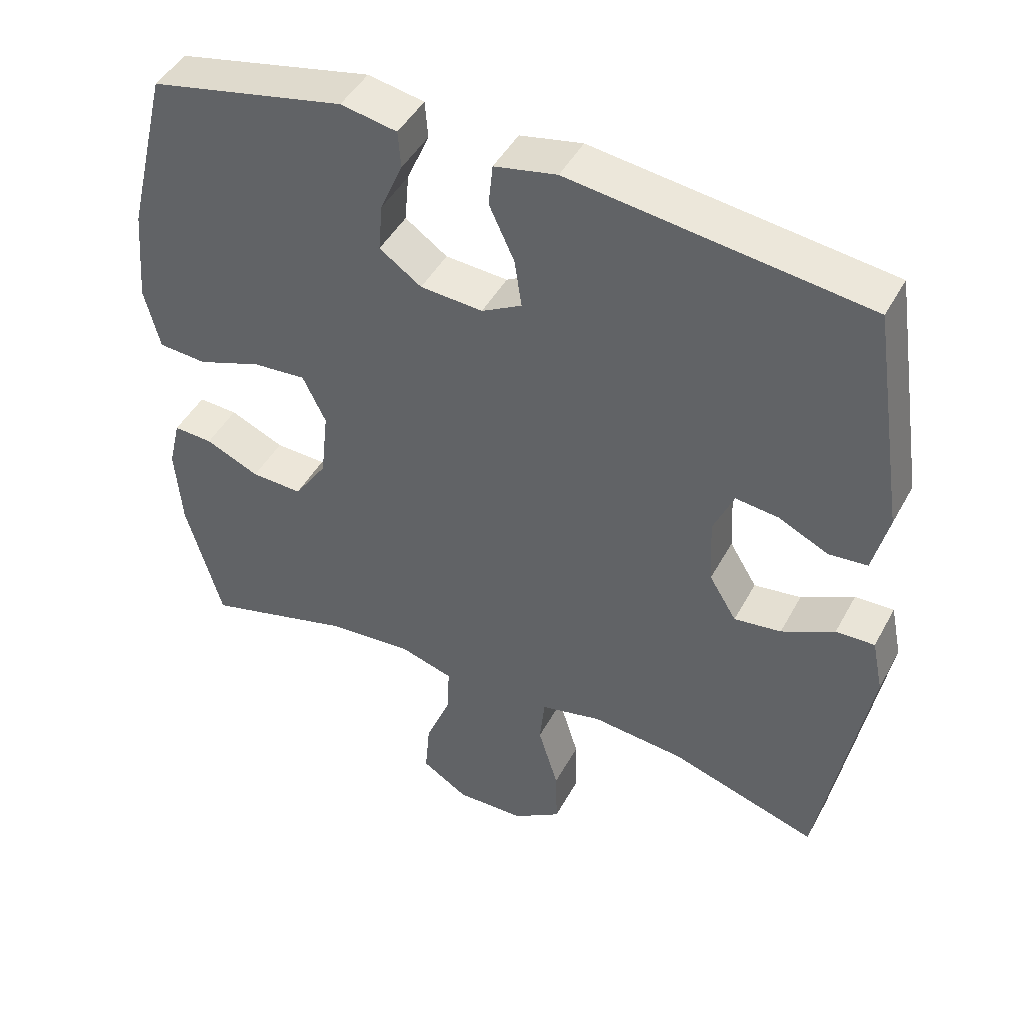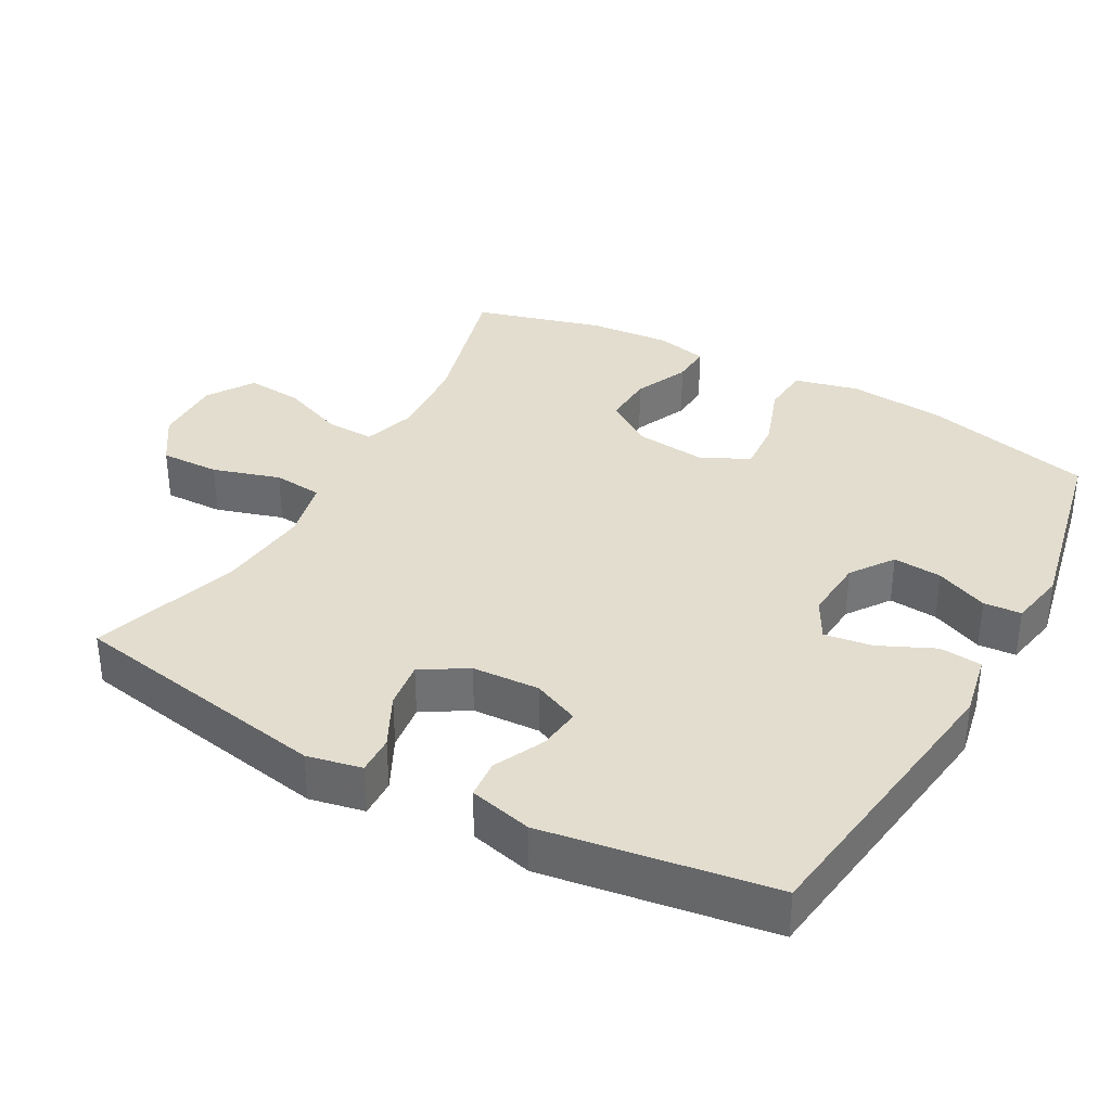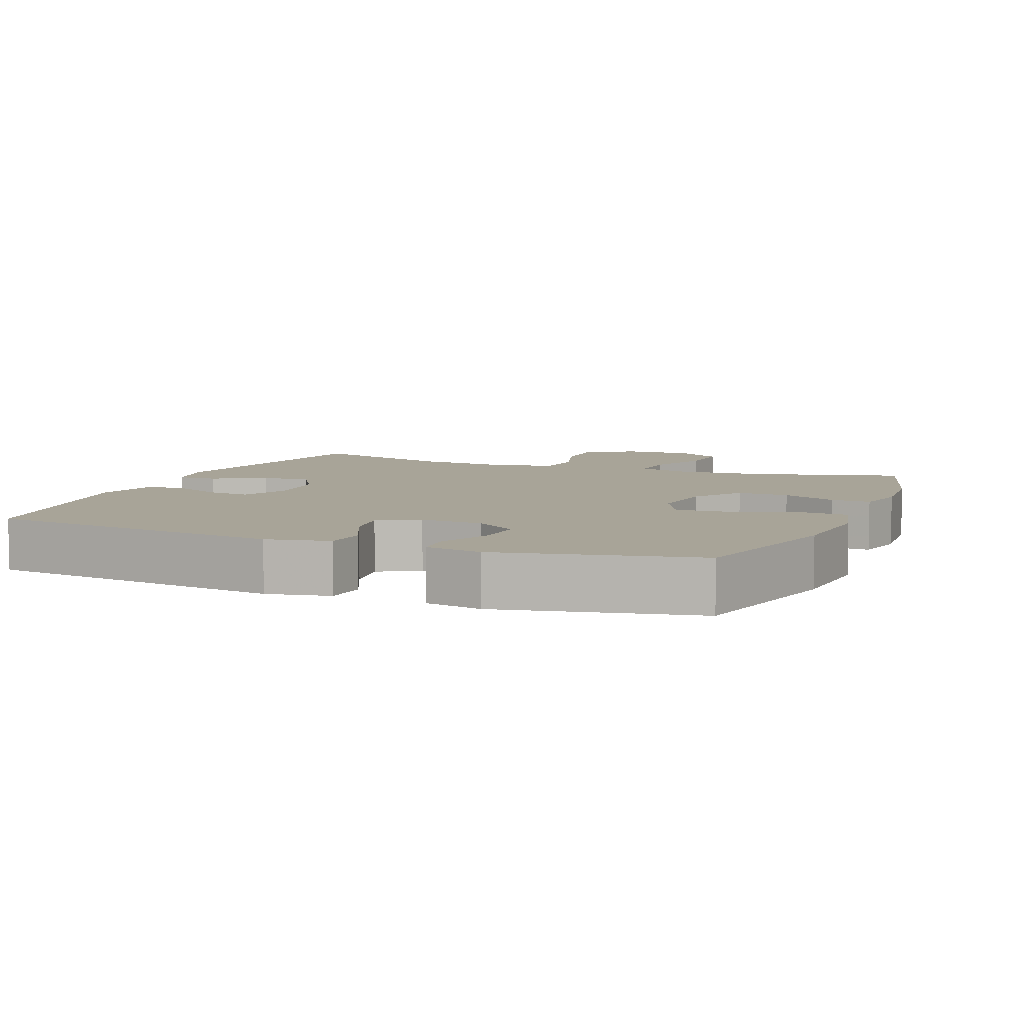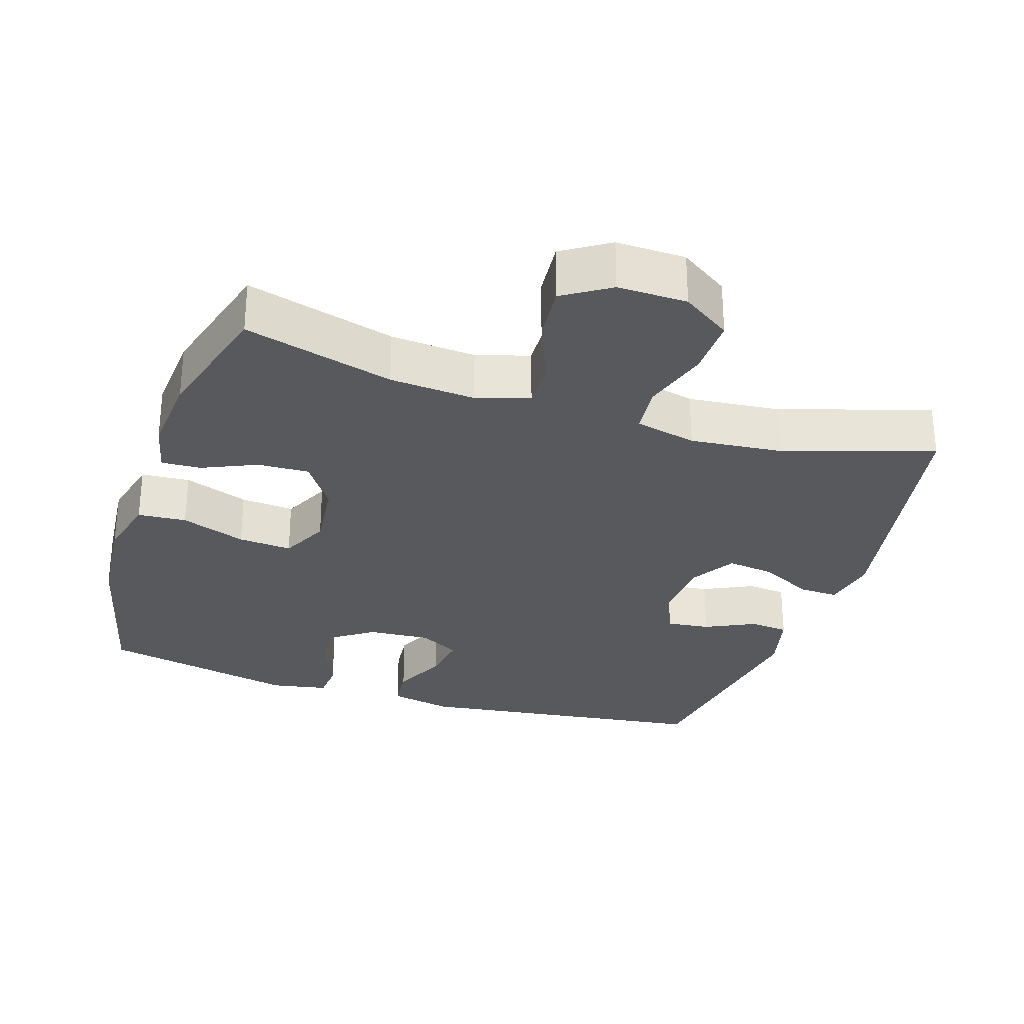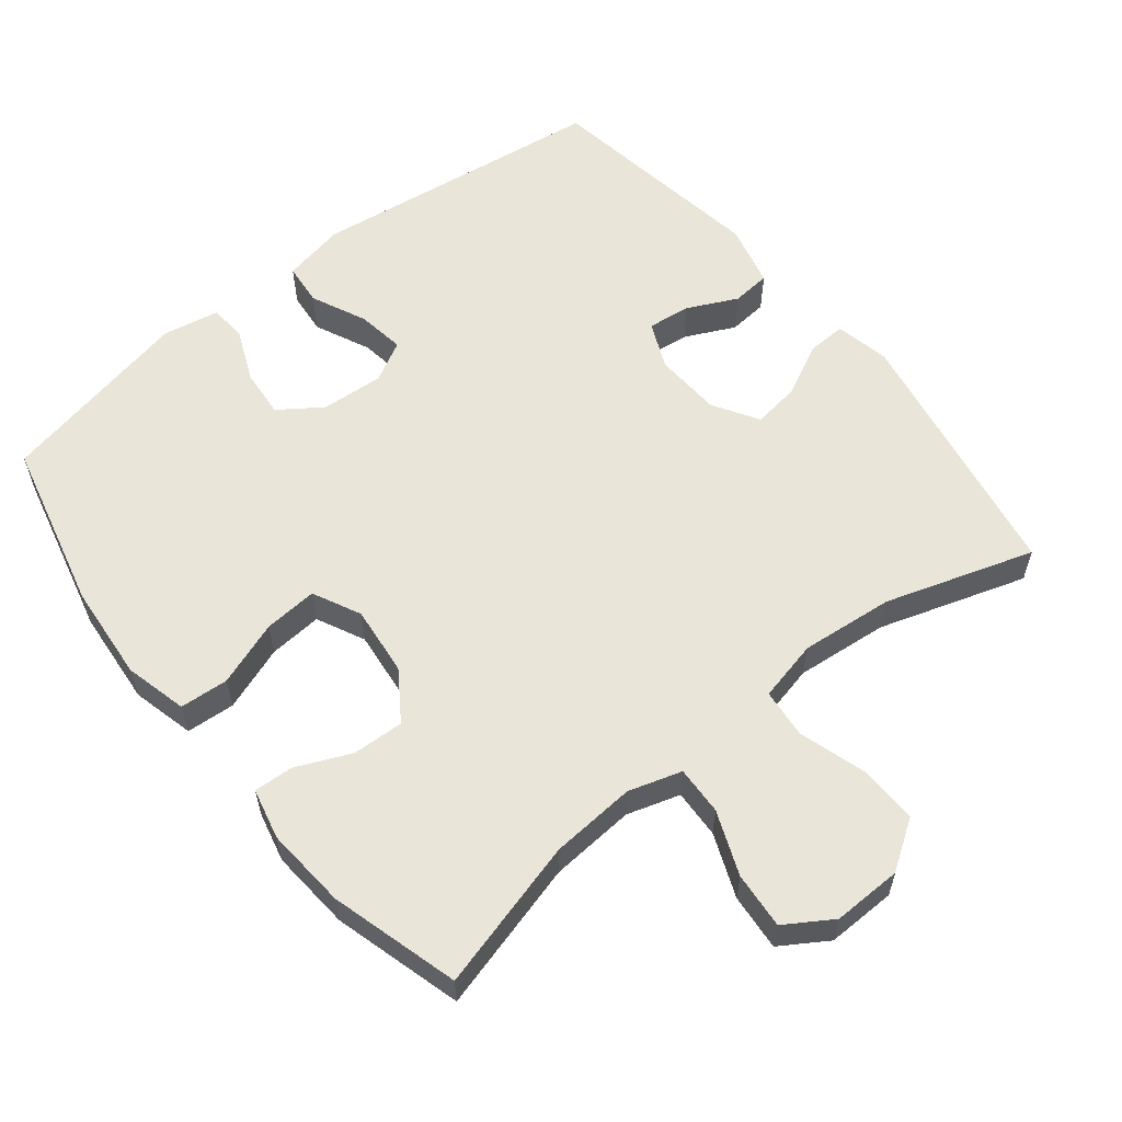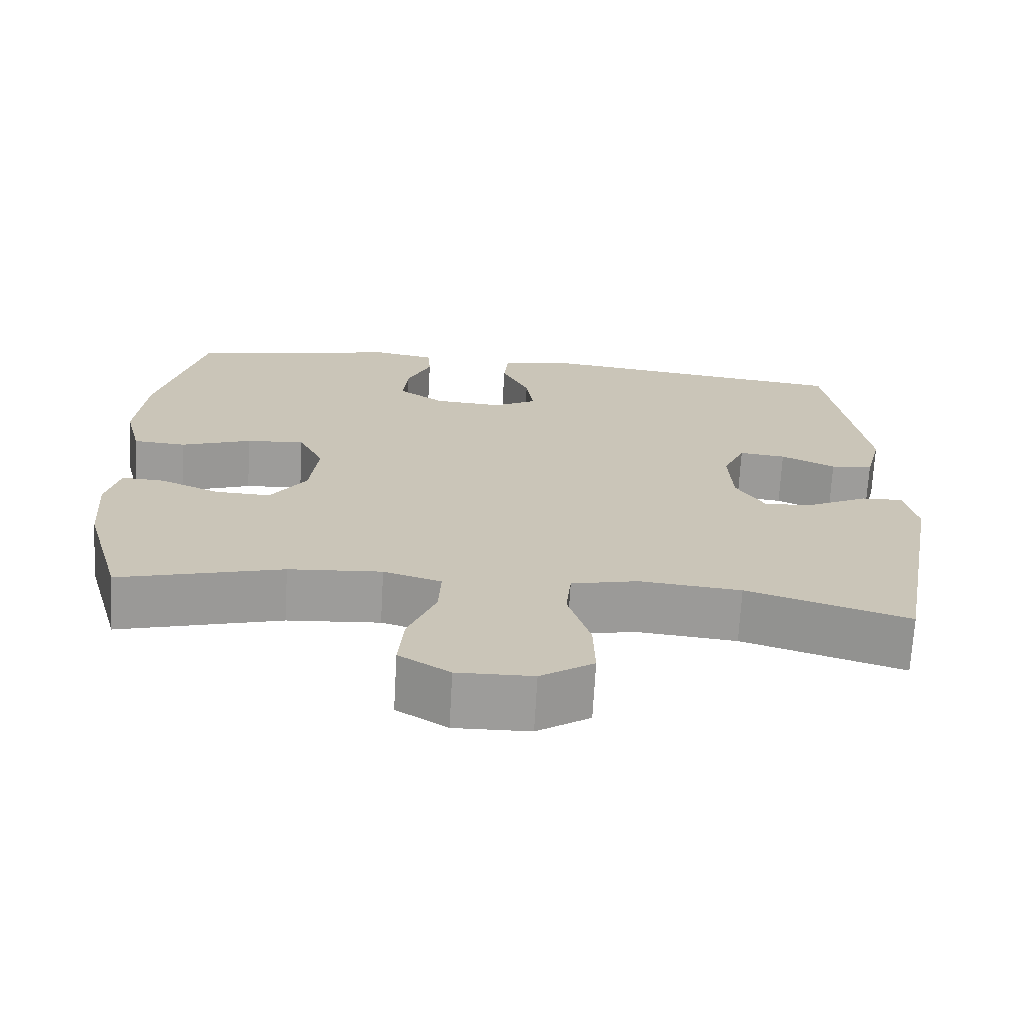
<metadata>
{"format":"obj","ext":"obj","renderer":"f3d","projection":"perspective","resolution":1024,"background":"white","views":[{"elev":45.5,"azim":-152.9,"up":"+Z"},{"elev":35.0,"azim":-61.0,"up":"+Y"},{"elev":7.0,"azim":21.9,"up":"+Y"},{"elev":-29.5,"azim":162.1,"up":"+Y"},{"elev":58.5,"azim":141.3,"up":"+Y"},{"elev":-70.1,"azim":176.8,"up":"+Z"}]}
</metadata>
<code>
v -0.5 0.07 0.5
v -0.079 0.07 0.555
v 0.01 0.07 0.537
v 0.016 0.07 0.477
v -0.02 0.07 0.399
v -0.03 0.07 0.331
v 0.027 0.07 0.3
v 0.116 0.07 0.306
v 0.176 0.07 0.348
v 0.17 0.07 0.417
v 0.138 0.07 0.491
v 0.142 0.07 0.544
v 0.222 0.07 0.559
v 0.5 0.07 0.5
v 0.559 0.07 0.258
v 0.571 0.07 0.121
v 0.549 0.07 0.032
v 0.48 0.07 0.027
v 0.388 0.07 0.06
v 0.312 0.07 0.066
v 0.279 0.07 -0.002
v 0.29 0.07 -0.101
v 0.337 0.07 -0.17
v 0.41 0.07 -0.167
v 0.487 0.07 -0.133
v 0.543 0.07 -0.13
v 0.56 0.07 -0.202
v 0.551 0.07 -0.318
v 0.5 0.07 -0.5
v 0.288 0.07 -0.442
v 0.167 0.07 -0.433
v 0.092 0.07 -0.456
v 0.095 0.07 -0.525
v 0.131 0.07 -0.615
v 0.138 0.07 -0.695
v 0.072 0.07 -0.737
v -0.026 0.07 -0.735
v -0.095 0.07 -0.689
v -0.093 0.07 -0.605
v -0.064 0.07 -0.51
v -0.071 0.07 -0.44
v -0.158 0.07 -0.42
v -0.29 0.07 -0.433
v -0.5 0.07 -0.5
v -0.568 0.07 -0.127
v -0.552 0.07 -0.05
v -0.497 0.07 -0.052
v -0.422 0.07 -0.09
v -0.355 0.07 -0.099
v -0.316 0.07 -0.035
v -0.311 0.07 0.06
v -0.34 0.07 0.126
v -0.401 0.07 0.119
v -0.472 0.07 0.085
v -0.527 0.07 0.09
v -0.549 0.07 0.179
v -0.5 0 0.5
v -0.079 0 0.555
v 0.01 0 0.537
v 0.016 0 0.477
v -0.02 0 0.399
v -0.03 0 0.331
v 0.027 0 0.3
v 0.116 0 0.306
v 0.176 0 0.348
v 0.17 0 0.417
v 0.138 0 0.491
v 0.142 0 0.544
v 0.222 0 0.559
v 0.5 0 0.5
v 0.559 0 0.258
v 0.571 0 0.121
v 0.549 0 0.032
v 0.48 0 0.027
v 0.388 0 0.06
v 0.312 0 0.066
v 0.279 0 -0.002
v 0.29 0 -0.101
v 0.337 0 -0.17
v 0.41 0 -0.167
v 0.487 0 -0.133
v 0.543 0 -0.13
v 0.56 0 -0.202
v 0.551 0 -0.318
v 0.5 0 -0.5
v 0.288 0 -0.442
v 0.167 0 -0.433
v 0.092 0 -0.456
v 0.095 0 -0.525
v 0.131 0 -0.615
v 0.138 0 -0.695
v 0.072 0 -0.737
v -0.026 0 -0.735
v -0.095 0 -0.689
v -0.093 0 -0.605
v -0.064 0 -0.51
v -0.071 0 -0.44
v -0.158 0 -0.42
v -0.29 0 -0.433
v -0.5 0 -0.5
v -0.568 0 -0.127
v -0.552 0 -0.05
v -0.497 0 -0.052
v -0.422 0 -0.09
v -0.355 0 -0.099
v -0.316 0 -0.035
v -0.311 0 0.06
v -0.34 0 0.126
v -0.401 0 0.119
v -0.472 0 0.085
v -0.527 0 0.09
v -0.549 0 0.179
f 53 54 55 56
f 52 53 56 1
f 51 52 1 2
f 50 51 2 3
f 45 46 47 48
f 43 44 45 48
f 42 43 48 49
f 41 42 49 50
f 37 38 39 40
f 37 40 41
f 36 37 41
f 33 34 35 36
f 32 33 36 41
f 31 32 41 50
f 27 28 29 30
f 24 25 26 27
f 23 24 27 30
f 22 23 30 31
f 16 17 18 19
f 16 19 20
f 15 16 20
f 14 15 20
f 13 14 20 21
f 10 11 12 13
f 9 10 13 21
f 50 3 4 5
f 50 5 6
f 31 50 6 7
f 22 31 7 8
f 8 9 21 22
f 112 111 110 109
f 57 112 109 108
f 58 57 108 107
f 59 58 107 106
f 104 103 102 101
f 104 101 100 99
f 105 104 99 98
f 106 105 98 97
f 96 95 94 93
f 97 96 93
f 97 93 92
f 92 91 90 89
f 97 92 89 88
f 106 97 88 87
f 86 85 84 83
f 83 82 81 80
f 86 83 80 79
f 87 86 79 78
f 75 74 73 72
f 76 75 72
f 76 72 71
f 76 71 70
f 77 76 70 69
f 69 68 67 66
f 77 69 66 65
f 61 60 59 106
f 62 61 106
f 63 62 106 87
f 64 63 87 78
f 78 77 65 64
f 1 57 58 2
f 2 58 59 3
f 3 59 60 4
f 4 60 61 5
f 5 61 62 6
f 6 62 63 7
f 7 63 64 8
f 8 64 65 9
f 9 65 66 10
f 10 66 67 11
f 11 67 68 12
f 12 68 69 13
f 13 69 70 14
f 14 70 71 15
f 15 71 72 16
f 16 72 73 17
f 17 73 74 18
f 18 74 75 19
f 19 75 76 20
f 20 76 77 21
f 21 77 78 22
f 22 78 79 23
f 23 79 80 24
f 24 80 81 25
f 25 81 82 26
f 26 82 83 27
f 27 83 84 28
f 28 84 85 29
f 29 85 86 30
f 30 86 87 31
f 31 87 88 32
f 32 88 89 33
f 33 89 90 34
f 34 90 91 35
f 35 91 92 36
f 36 92 93 37
f 37 93 94 38
f 38 94 95 39
f 39 95 96 40
f 40 96 97 41
f 41 97 98 42
f 42 98 99 43
f 43 99 100 44
f 44 100 101 45
f 45 101 102 46
f 46 102 103 47
f 47 103 104 48
f 48 104 105 49
f 49 105 106 50
f 50 106 107 51
f 51 107 108 52
f 52 108 109 53
f 53 109 110 54
f 54 110 111 55
f 55 111 112 56
f 56 112 57 1

</code>
